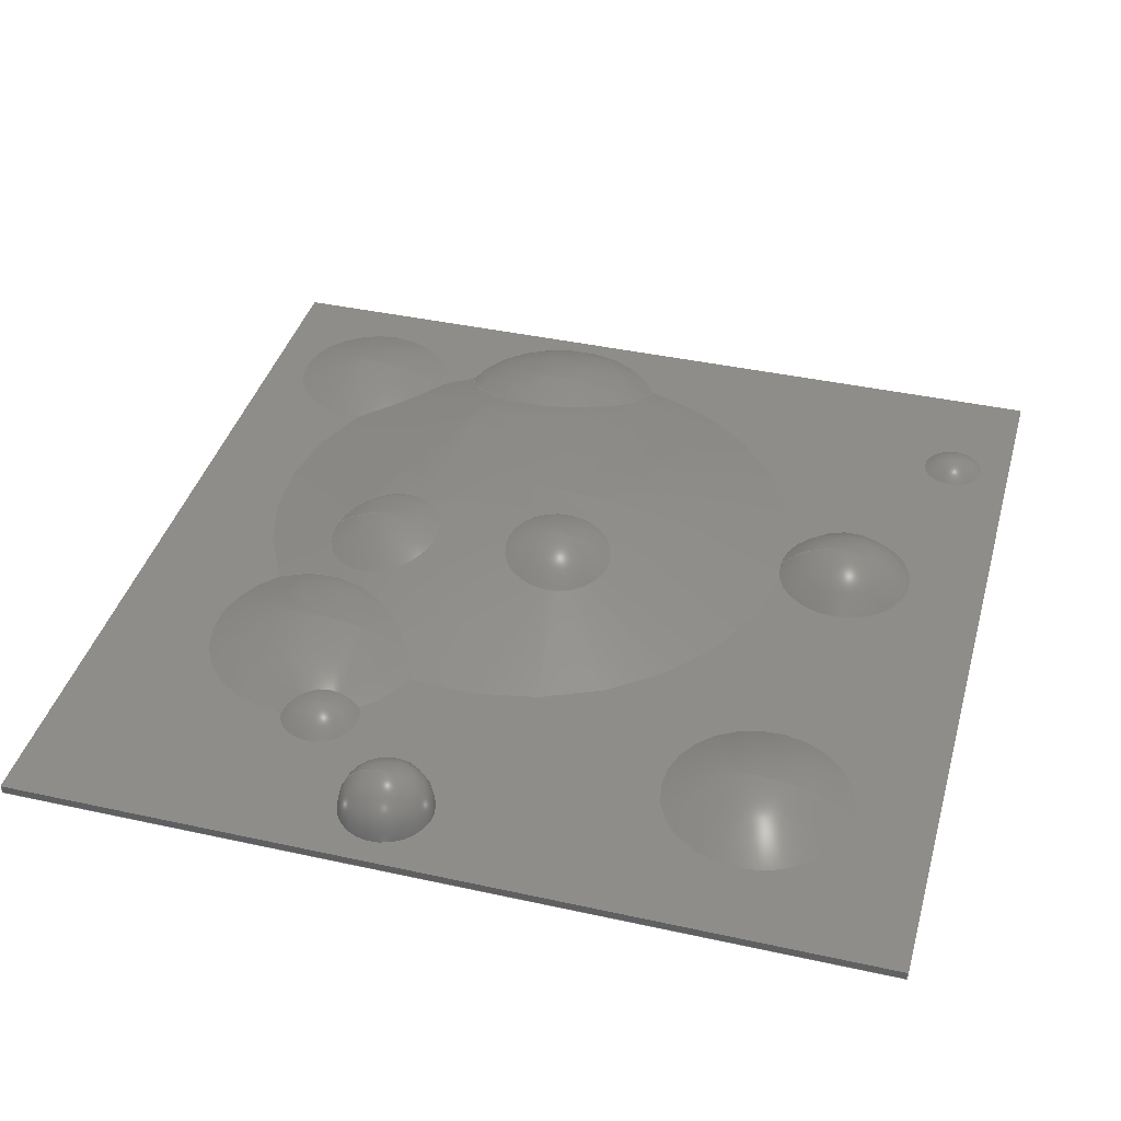
<metadata>
{"format":"step","ext":"step","renderer":"f3d","projection":"perspective","resolution":1024,"background":"white","views":[{"elev":39.6,"azim":105.3,"up":"+Z"}]}
</metadata>
<code>
ISO-10303-21;
DATA;
#1=SHAPE_REPRESENTATION_RELATIONSHIP('','',#257,#2);
#2=ADVANCED_BREP_SHAPE_REPRESENTATION('',(#255),#458);
#3=SPHERICAL_SURFACE('',#273,0.009);
#4=SPHERICAL_SURFACE('',#280,0.002096);
#5=SPHERICAL_SURFACE('',#286,0.002);
#6=SPHERICAL_SURFACE('',#287,0.0005);
#7=SPHERICAL_SURFACE('',#288,0.0018);
#8=SPHERICAL_SURFACE('',#289,0.001344);
#9=SPHERICAL_SURFACE('',#290,0.001);
#10=SPHERICAL_SURFACE('',#291,0.001);
#11=SPHERICAL_SURFACE('',#292,0.002379);
#12=SPHERICAL_SURFACE('',#294,0.0006053);
#13=SPHERICAL_SURFACE('',#295,0.0005389);
#14=LINE('',#388,#26);
#15=LINE('',#391,#27);
#16=LINE('',#393,#28);
#17=LINE('',#395,#29);
#18=LINE('',#431,#30);
#19=LINE('',#434,#31);
#20=LINE('',#435,#32);
#21=LINE('',#437,#33);
#22=LINE('',#439,#34);
#23=LINE('',#441,#35);
#24=LINE('',#443,#36);
#25=LINE('',#445,#37);
#26=VECTOR('',#302,1);
#27=VECTOR('',#303,1);
#28=VECTOR('',#304,1);
#29=VECTOR('',#305,1);
#30=VECTOR('',#348,1);
#31=VECTOR('',#349,1);
#32=VECTOR('',#350,1);
#33=VECTOR('',#353,1);
#34=VECTOR('',#354,1);
#35=VECTOR('',#357,1);
#36=VECTOR('',#358,1);
#37=VECTOR('',#361,1);
#38=ORIENTED_EDGE('',*,*,#102,.T.);
#39=ORIENTED_EDGE('',*,*,#103,.F.);
#40=ORIENTED_EDGE('',*,*,#104,.T.);
#41=ORIENTED_EDGE('',*,*,#105,.T.);
#42=ORIENTED_EDGE('',*,*,#106,.F.);
#43=ORIENTED_EDGE('',*,*,#107,.F.);
#44=ORIENTED_EDGE('',*,*,#108,.F.);
#45=ORIENTED_EDGE('',*,*,#109,.T.);
#46=ORIENTED_EDGE('',*,*,#110,.T.);
#47=ORIENTED_EDGE('',*,*,#111,.T.);
#48=ORIENTED_EDGE('',*,*,#112,.F.);
#49=ORIENTED_EDGE('',*,*,#113,.F.);
#50=ORIENTED_EDGE('',*,*,#114,.F.);
#51=ORIENTED_EDGE('',*,*,#115,.F.);
#52=ORIENTED_EDGE('',*,*,#116,.F.);
#53=ORIENTED_EDGE('',*,*,#117,.T.);
#54=ORIENTED_EDGE('',*,*,#118,.F.);
#55=ORIENTED_EDGE('',*,*,#119,.T.);
#56=ORIENTED_EDGE('',*,*,#120,.F.);
#57=ORIENTED_EDGE('',*,*,#112,.T.);
#58=ORIENTED_EDGE('',*,*,#121,.T.);
#59=ORIENTED_EDGE('',*,*,#118,.T.);
#60=ORIENTED_EDGE('',*,*,#122,.T.);
#61=ORIENTED_EDGE('',*,*,#116,.T.);
#62=ORIENTED_EDGE('',*,*,#123,.F.);
#63=ORIENTED_EDGE('',*,*,#114,.T.);
#64=ORIENTED_EDGE('',*,*,#124,.T.);
#65=ORIENTED_EDGE('',*,*,#123,.T.);
#66=ORIENTED_EDGE('',*,*,#115,.T.);
#67=ORIENTED_EDGE('',*,*,#125,.F.);
#68=ORIENTED_EDGE('',*,*,#126,.F.);
#69=ORIENTED_EDGE('',*,*,#103,.T.);
#70=ORIENTED_EDGE('',*,*,#127,.T.);
#71=ORIENTED_EDGE('',*,*,#128,.T.);
#72=ORIENTED_EDGE('',*,*,#129,.F.);
#73=ORIENTED_EDGE('',*,*,#104,.F.);
#74=ORIENTED_EDGE('',*,*,#126,.T.);
#75=ORIENTED_EDGE('',*,*,#130,.T.);
#76=ORIENTED_EDGE('',*,*,#131,.F.);
#77=ORIENTED_EDGE('',*,*,#105,.F.);
#78=ORIENTED_EDGE('',*,*,#129,.T.);
#79=ORIENTED_EDGE('',*,*,#132,.F.);
#80=ORIENTED_EDGE('',*,*,#127,.F.);
#81=ORIENTED_EDGE('',*,*,#106,.T.);
#82=ORIENTED_EDGE('',*,*,#131,.T.);
#83=ORIENTED_EDGE('',*,*,#125,.T.);
#84=ORIENTED_EDGE('',*,*,#132,.T.);
#85=ORIENTED_EDGE('',*,*,#130,.F.);
#86=ORIENTED_EDGE('',*,*,#128,.F.);
#87=ORIENTED_EDGE('',*,*,#124,.F.);
#88=ORIENTED_EDGE('',*,*,#113,.T.);
#89=ORIENTED_EDGE('',*,*,#107,.T.);
#90=ORIENTED_EDGE('',*,*,#108,.T.);
#91=ORIENTED_EDGE('',*,*,#119,.F.);
#92=ORIENTED_EDGE('',*,*,#120,.T.);
#93=ORIENTED_EDGE('',*,*,#122,.F.);
#94=ORIENTED_EDGE('',*,*,#117,.F.);
#95=ORIENTED_EDGE('',*,*,#111,.F.);
#96=ORIENTED_EDGE('',*,*,#133,.T.);
#97=ORIENTED_EDGE('',*,*,#109,.F.);
#98=ORIENTED_EDGE('',*,*,#121,.F.);
#99=ORIENTED_EDGE('',*,*,#133,.F.);
#100=ORIENTED_EDGE('',*,*,#110,.F.);
#101=ORIENTED_EDGE('',*,*,#102,.F.);
#102=EDGE_CURVE('',#134,#134,#157,.T.);
#103=EDGE_CURVE('',#135,#136,#14,.T.);
#104=EDGE_CURVE('',#135,#137,#15,.T.);
#105=EDGE_CURVE('',#137,#138,#16,.T.);
#106=EDGE_CURVE('',#136,#138,#17,.T.);
#107=EDGE_CURVE('',#139,#139,#158,.T.);
#108=EDGE_CURVE('',#140,#140,#159,.T.);
#109=EDGE_CURVE('',#141,#142,#160,.T.);
#110=EDGE_CURVE('',#142,#143,#161,.T.);
#111=EDGE_CURVE('',#143,#144,#162,.T.);
#112=EDGE_CURVE('',#145,#144,#163,.T.);
#113=EDGE_CURVE('',#146,#145,#164,.T.);
#114=EDGE_CURVE('',#147,#146,#165,.T.);
#115=EDGE_CURVE('',#148,#147,#166,.T.);
#116=EDGE_CURVE('',#149,#148,#167,.T.);
#117=EDGE_CURVE('',#149,#150,#168,.T.);
#118=EDGE_CURVE('',#141,#150,#169,.T.);
#119=EDGE_CURVE('',#151,#151,#170,.F.);
#120=EDGE_CURVE('',#152,#152,#171,.T.);
#121=EDGE_CURVE('',#144,#141,#172,.F.);
#122=EDGE_CURVE('',#150,#149,#173,.F.);
#123=EDGE_CURVE('',#147,#148,#174,.T.);
#124=EDGE_CURVE('',#146,#145,#175,.T.);
#125=EDGE_CURVE('',#153,#154,#18,.T.);
#126=EDGE_CURVE('',#135,#153,#19,.T.);
#127=EDGE_CURVE('',#136,#154,#20,.T.);
#128=EDGE_CURVE('',#153,#155,#21,.T.);
#129=EDGE_CURVE('',#137,#155,#22,.T.);
#130=EDGE_CURVE('',#155,#156,#23,.T.);
#131=EDGE_CURVE('',#138,#156,#24,.T.);
#132=EDGE_CURVE('',#154,#156,#25,.T.);
#133=EDGE_CURVE('',#143,#142,#176,.F.);
#134=VERTEX_POINT('',#387);
#135=VERTEX_POINT('',#389);
#136=VERTEX_POINT('',#390);
#137=VERTEX_POINT('',#392);
#138=VERTEX_POINT('',#394);
#139=VERTEX_POINT('',#397);
#140=VERTEX_POINT('',#399);
#141=VERTEX_POINT('',#401);
#142=VERTEX_POINT('',#402);
#143=VERTEX_POINT('',#404);
#144=VERTEX_POINT('',#406);
#145=VERTEX_POINT('',#408);
#146=VERTEX_POINT('',#410);
#147=VERTEX_POINT('',#412);
#148=VERTEX_POINT('',#414);
#149=VERTEX_POINT('',#416);
#150=VERTEX_POINT('',#418);
#151=VERTEX_POINT('',#422);
#152=VERTEX_POINT('',#424);
#153=VERTEX_POINT('',#432);
#154=VERTEX_POINT('',#433);
#155=VERTEX_POINT('',#438);
#156=VERTEX_POINT('',#442);
#157=CIRCLE('',#260,0.0005389);
#158=CIRCLE('',#261,0.0003571);
#159=CIRCLE('',#262,0.001067);
#160=CIRCLE('',#263,0.001296);
#161=CIRCLE('',#264,0.000452);
#162=CIRCLE('',#265,0.001296);
#163=CIRCLE('',#266,0.003231);
#164=CIRCLE('',#267,0.0009682);
#165=CIRCLE('',#268,0.003231);
#166=CIRCLE('',#269,0.001314);
#167=CIRCLE('',#270,0.003231);
#168=CIRCLE('',#271,0.0007972);
#169=CIRCLE('',#272,0.003231);
#170=CIRCLE('',#274,0.0006837);
#171=CIRCLE('',#275,0.0006351);
#172=CIRCLE('',#276,0.001752);
#173=CIRCLE('',#277,0.0009806);
#174=CIRCLE('',#278,0.001235);
#175=CIRCLE('',#279,0.001626);
#176=CIRCLE('',#293,0.0005397);
#177=EDGE_LOOP('',(#38));
#178=EDGE_LOOP('',(#39,#40,#41,#42));
#179=EDGE_LOOP('',(#43));
#180=EDGE_LOOP('',(#44));
#181=EDGE_LOOP('',(#45,#46,#47,#48,#49,#50,#51,#52,#53,#54));
#182=EDGE_LOOP('',(#55));
#183=EDGE_LOOP('',(#56));
#184=EDGE_LOOP('',(#57,#58,#59,#60,#61,#62,#63,#64));
#185=EDGE_LOOP('',(#65,#66));
#186=EDGE_LOOP('',(#67,#68,#69,#70));
#187=EDGE_LOOP('',(#71,#72,#73,#74));
#188=EDGE_LOOP('',(#75,#76,#77,#78));
#189=EDGE_LOOP('',(#79,#80,#81,#82));
#190=EDGE_LOOP('',(#83,#84,#85,#86));
#191=EDGE_LOOP('',(#87,#88));
#192=EDGE_LOOP('',(#89));
#193=EDGE_LOOP('',(#90));
#194=EDGE_LOOP('',(#91));
#195=EDGE_LOOP('',(#92));
#196=EDGE_LOOP('',(#93,#94));
#197=EDGE_LOOP('',(#95,#96,#97,#98));
#198=EDGE_LOOP('',(#99,#100));
#199=EDGE_LOOP('',(#101));
#200=FACE_BOUND('',#177,.T.);
#201=FACE_BOUND('',#178,.T.);
#202=FACE_BOUND('',#179,.T.);
#203=FACE_BOUND('',#180,.T.);
#204=FACE_BOUND('',#181,.T.);
#205=FACE_BOUND('',#182,.T.);
#206=FACE_BOUND('',#183,.T.);
#207=FACE_BOUND('',#184,.T.);
#208=FACE_BOUND('',#185,.T.);
#209=FACE_BOUND('',#186,.T.);
#210=FACE_BOUND('',#187,.T.);
#211=FACE_BOUND('',#188,.T.);
#212=FACE_BOUND('',#189,.T.);
#213=FACE_BOUND('',#190,.T.);
#214=FACE_BOUND('',#191,.T.);
#215=FACE_BOUND('',#192,.T.);
#216=FACE_BOUND('',#193,.T.);
#217=FACE_BOUND('',#194,.T.);
#218=FACE_BOUND('',#195,.T.);
#219=FACE_BOUND('',#196,.T.);
#220=FACE_BOUND('',#197,.T.);
#221=FACE_BOUND('',#198,.T.);
#222=FACE_BOUND('',#199,.T.);
#223=PLANE('',#259);
#224=PLANE('',#281);
#225=PLANE('',#282);
#226=PLANE('',#283);
#227=PLANE('',#284);
#228=PLANE('',#285);
#229=ADVANCED_FACE('',(#200,#201,#202,#203,#204),#223,.T.);
#230=ADVANCED_FACE('',(#205,#206,#207),#3,.T.);
#231=ADVANCED_FACE('',(#208),#4,.T.);
#232=ADVANCED_FACE('',(#209),#224,.T.);
#233=ADVANCED_FACE('',(#210),#225,.F.);
#234=ADVANCED_FACE('',(#211),#226,.F.);
#235=ADVANCED_FACE('',(#212),#227,.T.);
#236=ADVANCED_FACE('',(#213),#228,.F.);
#237=ADVANCED_FACE('',(#214),#5,.T.);
#238=ADVANCED_FACE('',(#215),#6,.T.);
#239=ADVANCED_FACE('',(#216),#7,.T.);
#240=ADVANCED_FACE('',(#217),#8,.T.);
#241=ADVANCED_FACE('',(#218),#9,.T.);
#242=ADVANCED_FACE('',(#219),#10,.T.);
#243=ADVANCED_FACE('',(#220),#11,.T.);
#244=ADVANCED_FACE('',(#221),#12,.T.);
#245=ADVANCED_FACE('',(#222),#13,.T.);
#246=CLOSED_SHELL('',(#229,#230,#231,#232,#233,#234,#235,#236,#237,#238,
#239,#240,#241,#242,#243,#244,#245));
#247=STYLED_ITEM('',(#248),#255);
#248=PRESENTATION_STYLE_ASSIGNMENT((#249));
#249=SURFACE_STYLE_USAGE(.BOTH.,#250);
#250=SURFACE_SIDE_STYLE('',(#251));
#251=SURFACE_STYLE_FILL_AREA(#252);
#252=FILL_AREA_STYLE('',(#253));
#253=FILL_AREA_STYLE_COLOUR('',#254);
#254=COLOUR_RGB('',0.6157,0.8118,0.9294);
#255=MANIFOLD_SOLID_BREP('meteor texture',#246);
#256=SHAPE_DEFINITION_REPRESENTATION(#463,#257);
#257=SHAPE_REPRESENTATION('meteor texture',(#258),#458);
#258=AXIS2_PLACEMENT_3D('',#384,#296,#297);
#259=AXIS2_PLACEMENT_3D('',#385,#298,#299);
#260=AXIS2_PLACEMENT_3D('',#386,#300,#301);
#261=AXIS2_PLACEMENT_3D('',#396,#306,#307);
#262=AXIS2_PLACEMENT_3D('',#398,#308,#309);
#263=AXIS2_PLACEMENT_3D('',#400,#310,#311);
#264=AXIS2_PLACEMENT_3D('',#403,#312,#313);
#265=AXIS2_PLACEMENT_3D('',#405,#314,#315);
#266=AXIS2_PLACEMENT_3D('',#407,#316,#317);
#267=AXIS2_PLACEMENT_3D('',#409,#318,#319);
#268=AXIS2_PLACEMENT_3D('',#411,#320,#321);
#269=AXIS2_PLACEMENT_3D('',#413,#322,#323);
#270=AXIS2_PLACEMENT_3D('',#415,#324,#325);
#271=AXIS2_PLACEMENT_3D('',#417,#326,#327);
#272=AXIS2_PLACEMENT_3D('',#419,#328,#329);
#273=AXIS2_PLACEMENT_3D('',#420,#330,#331);
#274=AXIS2_PLACEMENT_3D('',#421,#332,#333);
#275=AXIS2_PLACEMENT_3D('',#423,#334,#335);
#276=AXIS2_PLACEMENT_3D('',#425,#336,#337);
#277=AXIS2_PLACEMENT_3D('',#426,#338,#339);
#278=AXIS2_PLACEMENT_3D('',#427,#340,#341);
#279=AXIS2_PLACEMENT_3D('',#428,#342,#343);
#280=AXIS2_PLACEMENT_3D('',#429,#344,#345);
#281=AXIS2_PLACEMENT_3D('',#430,#346,#347);
#282=AXIS2_PLACEMENT_3D('',#436,#351,#352);
#283=AXIS2_PLACEMENT_3D('',#440,#355,#356);
#284=AXIS2_PLACEMENT_3D('',#444,#359,#360);
#285=AXIS2_PLACEMENT_3D('',#446,#362,#363);
#286=AXIS2_PLACEMENT_3D('',#447,#364,#365);
#287=AXIS2_PLACEMENT_3D('',#448,#366,#367);
#288=AXIS2_PLACEMENT_3D('',#449,#368,#369);
#289=AXIS2_PLACEMENT_3D('',#450,#370,#371);
#290=AXIS2_PLACEMENT_3D('',#451,#372,#373);
#291=AXIS2_PLACEMENT_3D('',#452,#374,#375);
#292=AXIS2_PLACEMENT_3D('',#453,#376,#377);
#293=AXIS2_PLACEMENT_3D('',#454,#378,#379);
#294=AXIS2_PLACEMENT_3D('',#455,#380,#381);
#295=AXIS2_PLACEMENT_3D('',#456,#382,#383);
#296=DIRECTION('',(0,0,1));
#297=DIRECTION('',(1,0,0));
#298=DIRECTION('',(0,0,1));
#299=DIRECTION('',(1,0,0));
#300=DIRECTION('',(0,0,-1));
#301=DIRECTION('',(-1,0,0));
#302=DIRECTION('',(-1,-1.735e-16,0));
#303=DIRECTION('',(0,1,0));
#304=DIRECTION('',(-1,-1.735e-16,0));
#305=DIRECTION('',(0,1,0));
#306=DIRECTION('',(0,0,1));
#307=DIRECTION('',(1,0,0));
#308=DIRECTION('',(0,0,1));
#309=DIRECTION('',(1,0,0));
#310=DIRECTION('',(0,3.646e-16,-1));
#311=DIRECTION('',(0,1,3.646e-16));
#312=DIRECTION('',(0,0,-1));
#313=DIRECTION('',(-1,0,0));
#314=DIRECTION('',(0,3.646e-16,-1));
#315=DIRECTION('',(0,1,3.646e-16));
#316=DIRECTION('',(0,-1.205e-16,1));
#317=DIRECTION('',(0,-1,-1.205e-16));
#318=DIRECTION('',(0,0,1));
#319=DIRECTION('',(1,0,0));
#320=DIRECTION('',(0,-1.205e-16,1));
#321=DIRECTION('',(0,-1,-1.205e-16));
#322=DIRECTION('',(0,0,1));
#323=DIRECTION('',(1,0,0));
#324=DIRECTION('',(0,-1.205e-16,1));
#325=DIRECTION('',(0,-1,-1.205e-16));
#326=DIRECTION('',(0,0,-1));
#327=DIRECTION('',(-1,0,0));
#328=DIRECTION('',(0,-1.205e-16,1));
#329=DIRECTION('',(0,-1,-1.205e-16));
#330=DIRECTION('',(0,-1.205e-16,1));
#331=DIRECTION('',(0,1,1.205e-16));
#332=DIRECTION('',(0.1241,-0.1713,0.9774));
#333=DIRECTION('',(0,-0.985,-0.1727));
#334=DIRECTION('',(0.1182,0.07115,0.9904));
#335=DIRECTION('',(0.993,0,-0.1185));
#336=DIRECTION('',(0.3879,-0.2495,0.8873));
#337=DIRECTION('',(0.9163,0,-0.4006));
#338=DIRECTION('',(0,0.4541,0.891));
#339=DIRECTION('',(0,-0.891,0.4541));
#340=DIRECTION('',(-0.3462,-0.04548,0.9371));
#341=DIRECTION('',(0.938,0,0.3465));
#342=DIRECTION('',(0.3252,0.3818,-0.8651));
#343=DIRECTION('',(0,0.9149,0.4038));
#344=DIRECTION('',(0,0.04848,-0.9988));
#345=DIRECTION('',(0,0.9988,0.04848));
#346=DIRECTION('',(1.735e-16,-1,0));
#347=DIRECTION('',(1,1.735e-16,0));
#348=DIRECTION('',(-1,-1.735e-16,0));
#349=DIRECTION('',(0,0,-1));
#350=DIRECTION('',(0,0,-1));
#351=DIRECTION('',(-1,0,0));
#352=DIRECTION('',(0,0,1));
#353=DIRECTION('',(0,1,0));
#354=DIRECTION('',(0,0,-1));
#355=DIRECTION('',(1.735e-16,-1,0));
#356=DIRECTION('',(1,1.735e-16,0));
#357=DIRECTION('',(-1,-1.735e-16,0));
#358=DIRECTION('',(0,0,-1));
#359=DIRECTION('',(-1,0,0));
#360=DIRECTION('',(0,0,1));
#361=DIRECTION('',(0,1,0));
#362=DIRECTION('',(0,0,1));
#363=DIRECTION('',(1,0,0));
#364=DIRECTION('',(0,2.168e-16,-1));
#365=DIRECTION('',(0,1,2.168e-16));
#366=DIRECTION('',(0,0,-1));
#367=DIRECTION('',(0,1,0));
#368=DIRECTION('',(0,0,-1));
#369=DIRECTION('',(0,1,0));
#370=DIRECTION('',(0,0.1727,-0.985));
#371=DIRECTION('',(0,-0.985,-0.1727));
#372=DIRECTION('',(0,-0.07165,-0.9974));
#373=DIRECTION('',(0,0.9974,-0.07165));
#374=DIRECTION('',(0,0,-1));
#375=DIRECTION('',(0,-1,0));
#376=DIRECTION('',(0,3.646e-16,-1));
#377=DIRECTION('',(0,1,3.646e-16));
#378=DIRECTION('',(0.5874,0.2176,0.7795));
#379=DIRECTION('',(0.7987,0,-0.6018));
#380=DIRECTION('',(0,0,-1));
#381=DIRECTION('',(0,1,0));
#382=DIRECTION('',(0,0,-1));
#383=DIRECTION('',(0,-1,0));
#384=CARTESIAN_POINT('',(0,0,0));
#385=CARTESIAN_POINT('',(0,0,0.0001));
#386=CARTESIAN_POINT('',(0.00418,-0.0008203,0.0001));
#387=CARTESIAN_POINT('',(0.003641,-0.0008203,0.0001));
#388=CARTESIAN_POINT('',(0,-0.005,0.0001));
#389=CARTESIAN_POINT('',(0.005,-0.005,0.0001));
#390=CARTESIAN_POINT('',(-0.005,-0.005,0.0001));
#391=CARTESIAN_POINT('',(0.005,8.674e-19,0.0001));
#392=CARTESIAN_POINT('',(0.005,0.005,0.0001));
#393=CARTESIAN_POINT('',(0,0.005,0.0001));
#394=CARTESIAN_POINT('',(-0.005,0.005,0.0001));
#395=CARTESIAN_POINT('',(-0.005,-8.674e-19,0.0001));
#396=CARTESIAN_POINT('',(-0.0035,0.004304,0.0001));
#397=CARTESIAN_POINT('',(-0.003143,0.004304,0.0001));
#398=CARTESIAN_POINT('',(0.003,0.003052,0.0001));
#399=CARTESIAN_POINT('',(0.004067,0.003052,0.0001));
#400=CARTESIAN_POINT('',(0.0018,-0.002456,0.0001));
#401=CARTESIAN_POINT('',(0.002182,-0.001218,0.0001));
#402=CARTESIAN_POINT('',(0.002785,-0.001614,0.0001));
#403=CARTESIAN_POINT('',(0.003,-0.002012,0.0001));
#404=CARTESIAN_POINT('',(0.003096,-0.002453,0.0001));
#405=CARTESIAN_POINT('',(0.0018,-0.002456,0.0001));
#406=CARTESIAN_POINT('',(0.0008314,-0.003317,0.0001));
#407=CARTESIAN_POINT('',(-0.001,-0.0006554,0.0001));
#408=CARTESIAN_POINT('',(-0.002536,-0.003498,0.0001));
#409=CARTESIAN_POINT('',(-0.0035,-0.003591,0.0001));
#410=CARTESIAN_POINT('',(-0.003562,-0.002624,0.0001));
#411=CARTESIAN_POINT('',(-0.001,-0.0006554,0.0001));
#412=CARTESIAN_POINT('',(-0.003803,-0.002262,0.0001));
#413=CARTESIAN_POINT('',(-0.0035,-0.0009839,0.0001));
#414=CARTESIAN_POINT('',(-0.004123,0.0001729,0.0001));
#415=CARTESIAN_POINT('',(-0.001,-0.0006554,0.0001));
#416=CARTESIAN_POINT('',(-0.001262,0.002565,0.0001));
#417=CARTESIAN_POINT('',(-0.001,0.003318,0.0001));
#418=CARTESIAN_POINT('',(-0.0007381,0.002565,0.0001));
#419=CARTESIAN_POINT('',(-0.001,-0.0006554,0.0001));
#420=CARTESIAN_POINT('',(-0.001,-0.0006554,-0.0083));
#421=CARTESIAN_POINT('',(0.0001135,-0.002193,0.0004709));
#422=CARTESIAN_POINT('',(0.0001135,-0.002866,0.0003528));
#423=CARTESIAN_POINT('',(6.132e-05,-1.669e-05,0.0005917));
#424=CARTESIAN_POINT('',(0.0006919,-1.669e-05,0.0005164));
#425=CARTESIAN_POINT('',(0.002424,-0.002858,-0.0004672));
#426=CARTESIAN_POINT('',(-0.001,0.003407,-0.0003291));
#427=CARTESIAN_POINT('',(-0.004086,-0.001061,5.381e-05));
#428=CARTESIAN_POINT('',(-0.003879,-0.004035,-0.000642));
#429=CARTESIAN_POINT('',(-0.0035,-0.0009839,-0.001533));
#430=CARTESIAN_POINT('',(0,-0.005,0.0001));
#431=CARTESIAN_POINT('',(0,-0.005,0));
#432=CARTESIAN_POINT('',(0.005,-0.005,0));
#433=CARTESIAN_POINT('',(-0.005,-0.005,0));
#434=CARTESIAN_POINT('',(0.005,-0.005,0.0001));
#435=CARTESIAN_POINT('',(-0.005,-0.005,0.0001));
#436=CARTESIAN_POINT('',(0.005,8.674e-19,0.0001));
#437=CARTESIAN_POINT('',(0.005,8.674e-19,0));
#438=CARTESIAN_POINT('',(0.005,0.005,0));
#439=CARTESIAN_POINT('',(0.005,0.005,0.0001));
#440=CARTESIAN_POINT('',(0,0.005,0.0001));
#441=CARTESIAN_POINT('',(0,0.005,0));
#442=CARTESIAN_POINT('',(-0.005,0.005,0));
#443=CARTESIAN_POINT('',(-0.005,0.005,0.0001));
#444=CARTESIAN_POINT('',(-0.005,-8.674e-19,0.0001));
#445=CARTESIAN_POINT('',(-0.005,-8.674e-19,0));
#446=CARTESIAN_POINT('',(0,0,0));
#447=CARTESIAN_POINT('',(-0.0035,-0.003591,-0.00165));
#448=CARTESIAN_POINT('',(-0.0035,0.004304,-0.00025));
#449=CARTESIAN_POINT('',(0.003,0.003052,-0.00135));
#450=CARTESIAN_POINT('',(-3e-05,-0.001995,-0.0006598));
#451=CARTESIAN_POINT('',(-3e-05,-7.165e-05,-0.0001734));
#452=CARTESIAN_POINT('',(-0.001,0.003318,-0.0005037));
#453=CARTESIAN_POINT('',(0.0018,-0.002456,-0.001895));
#454=CARTESIAN_POINT('',(0.003161,-0.001952,-8.897e-05));
#455=CARTESIAN_POINT('',(0.003,-0.002012,-0.0003026));
#456=CARTESIAN_POINT('',(0.00418,-0.0008203,0.0001));
#457=MECHANICAL_DESIGN_GEOMETRIC_PRESENTATION_REPRESENTATION('',(#247),
#458);
#458=(
GEOMETRIC_REPRESENTATION_CONTEXT(3)
GLOBAL_UNCERTAINTY_ASSIGNED_CONTEXT((#459))
GLOBAL_UNIT_ASSIGNED_CONTEXT((#462,#461,#460))
REPRESENTATION_CONTEXT('meteor texture','TOP_LEVEL_ASSEMBLY_PART')
);
#459=UNCERTAINTY_MEASURE_WITH_UNIT(LENGTH_MEASURE(1e-08),#462,
'DISTANCE_ACCURACY_VALUE','Maximum Tolerance applied to model');
#460=(
NAMED_UNIT(*)
SI_UNIT($,.STERADIAN.)
SOLID_ANGLE_UNIT()
);
#461=(
NAMED_UNIT(*)
PLANE_ANGLE_UNIT()
SI_UNIT($,.RADIAN.)
);
#462=(
LENGTH_UNIT()
NAMED_UNIT(*)
SI_UNIT($,.METRE.)
);
#463=PRODUCT_DEFINITION_SHAPE('','',#464);
#464=PRODUCT_DEFINITION('','',#466,#465);
#465=PRODUCT_DEFINITION_CONTEXT('',#472,'design');
#466=PRODUCT_DEFINITION_FORMATION_WITH_SPECIFIED_SOURCE('','',#468,
 .NOT_KNOWN.);
#467=PRODUCT_RELATED_PRODUCT_CATEGORY('','',(#468));
#468=PRODUCT('meteor texture','meteor texture','meteor texture',(#470));
#469=PRODUCT_CATEGORY('','');
#470=PRODUCT_CONTEXT('',#472,'mechanical');
#471=APPLICATION_PROTOCOL_DEFINITION('international standard',
'ap242_managed_model_based_3d_engineering',2011,#472);
#472=APPLICATION_CONTEXT('managed model based 3d engineering');
ENDSEC;
END-ISO-10303-21;

</code>
